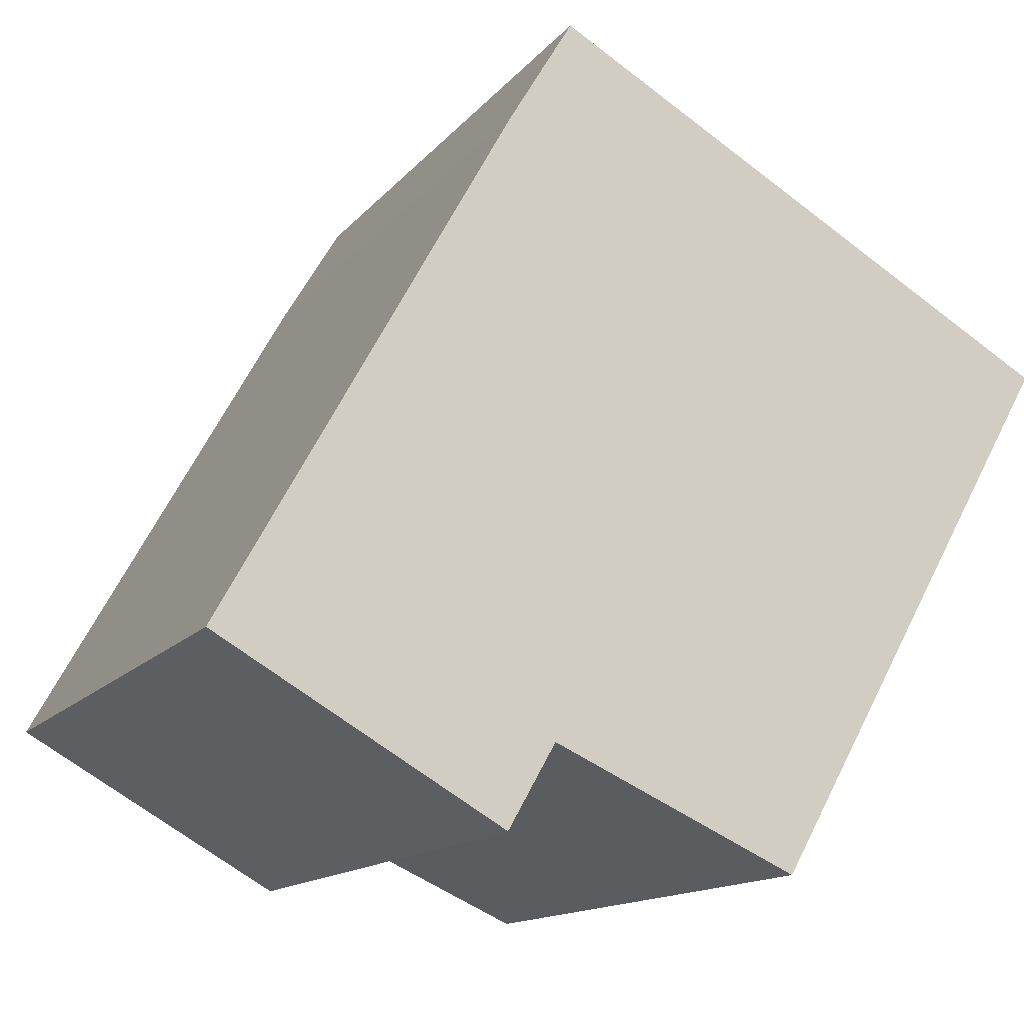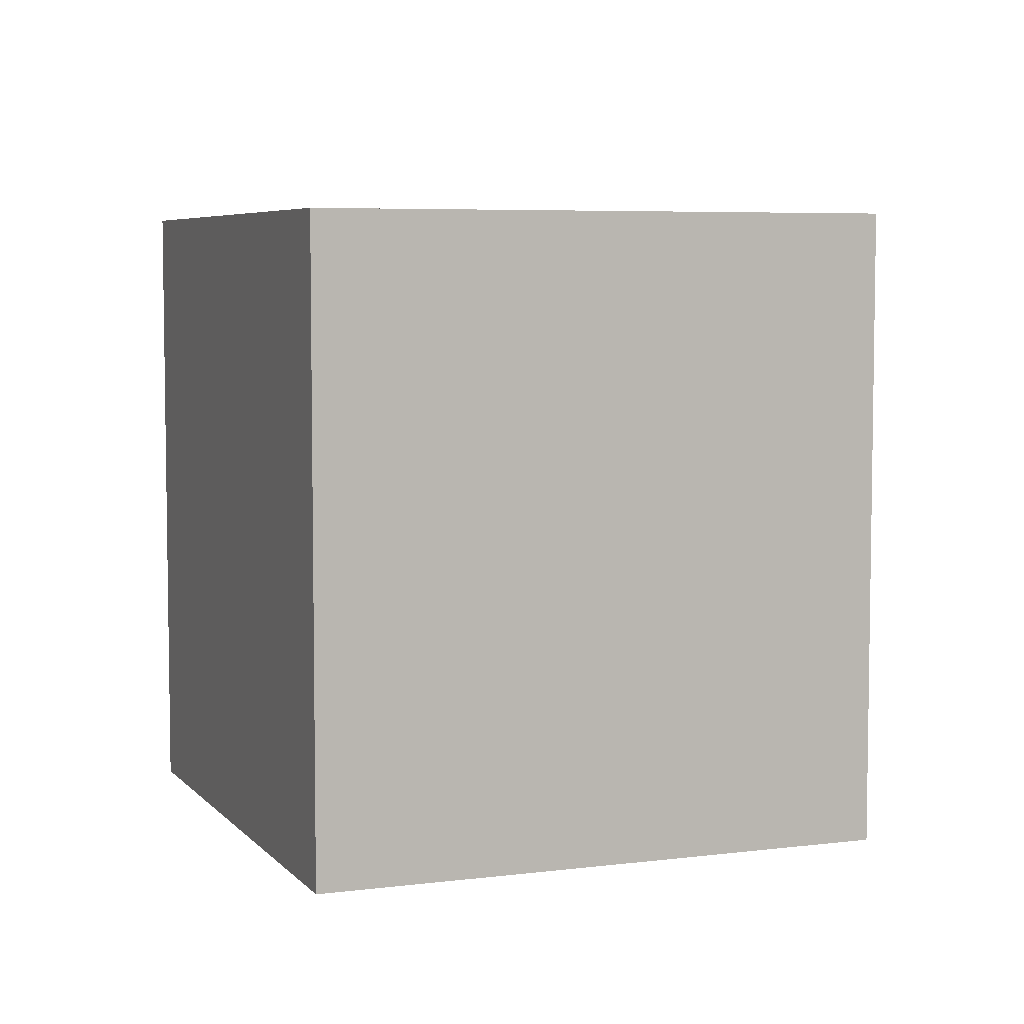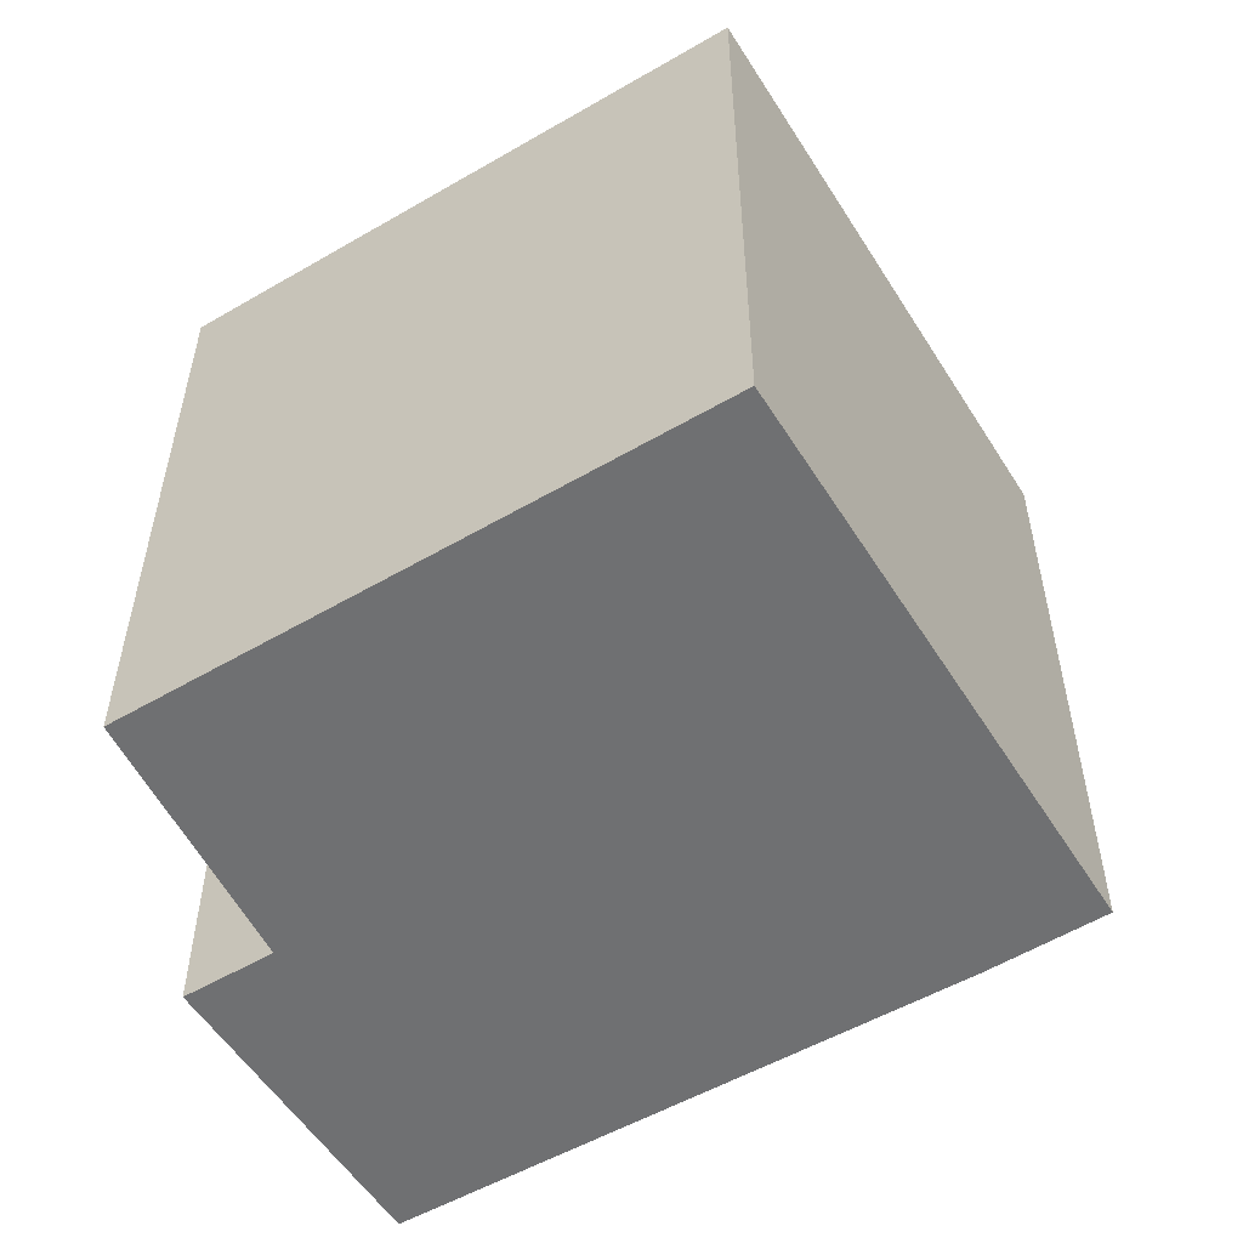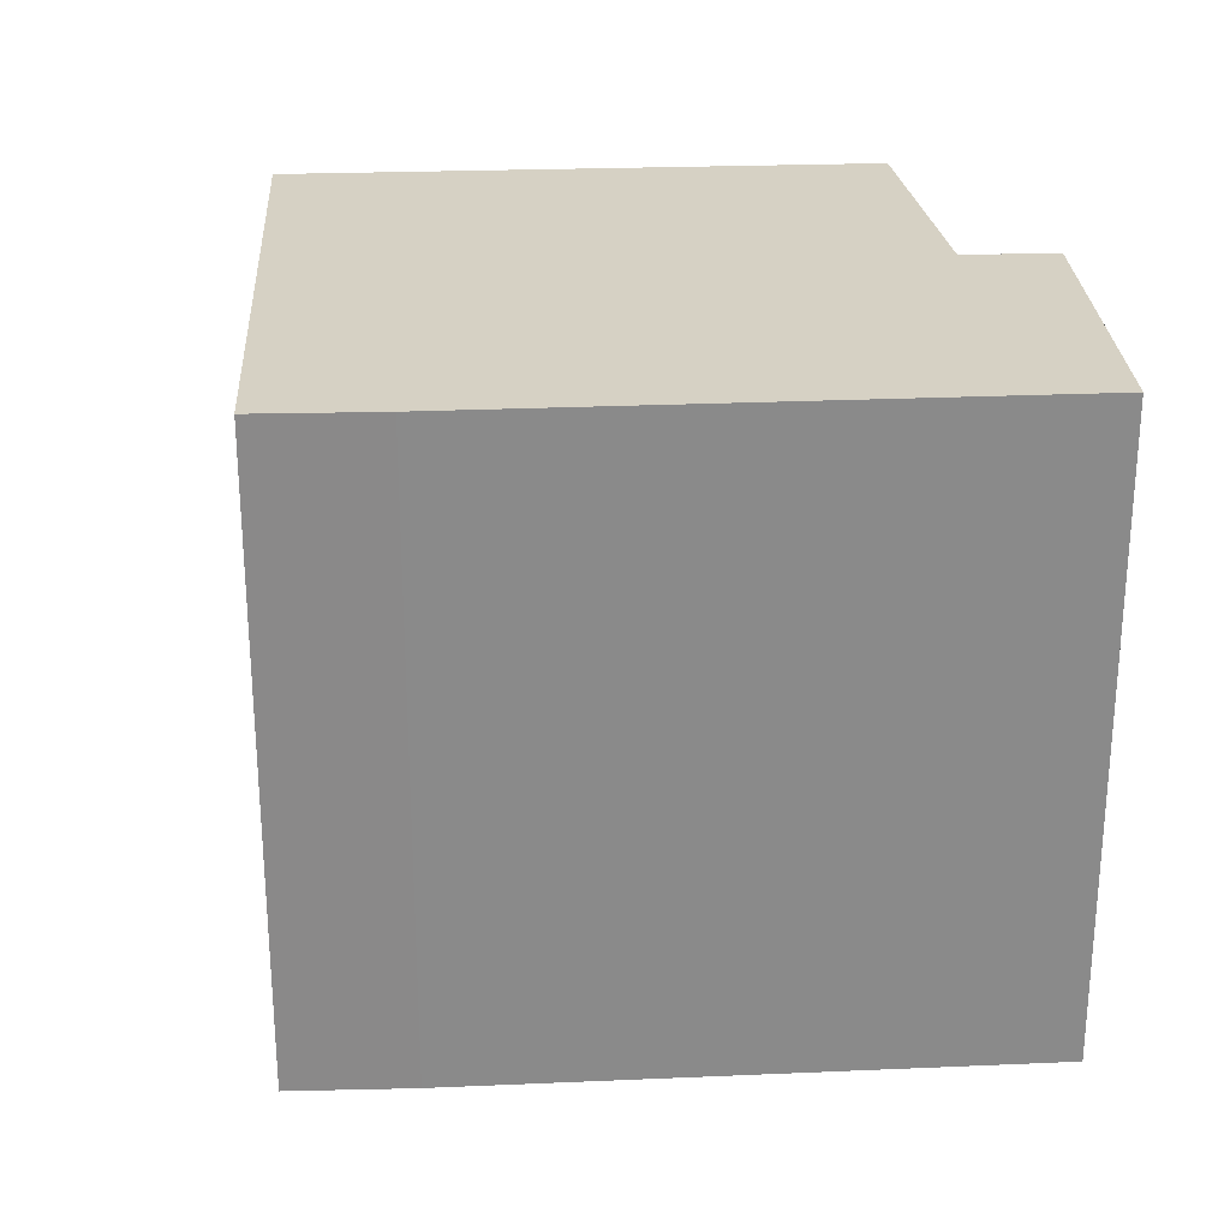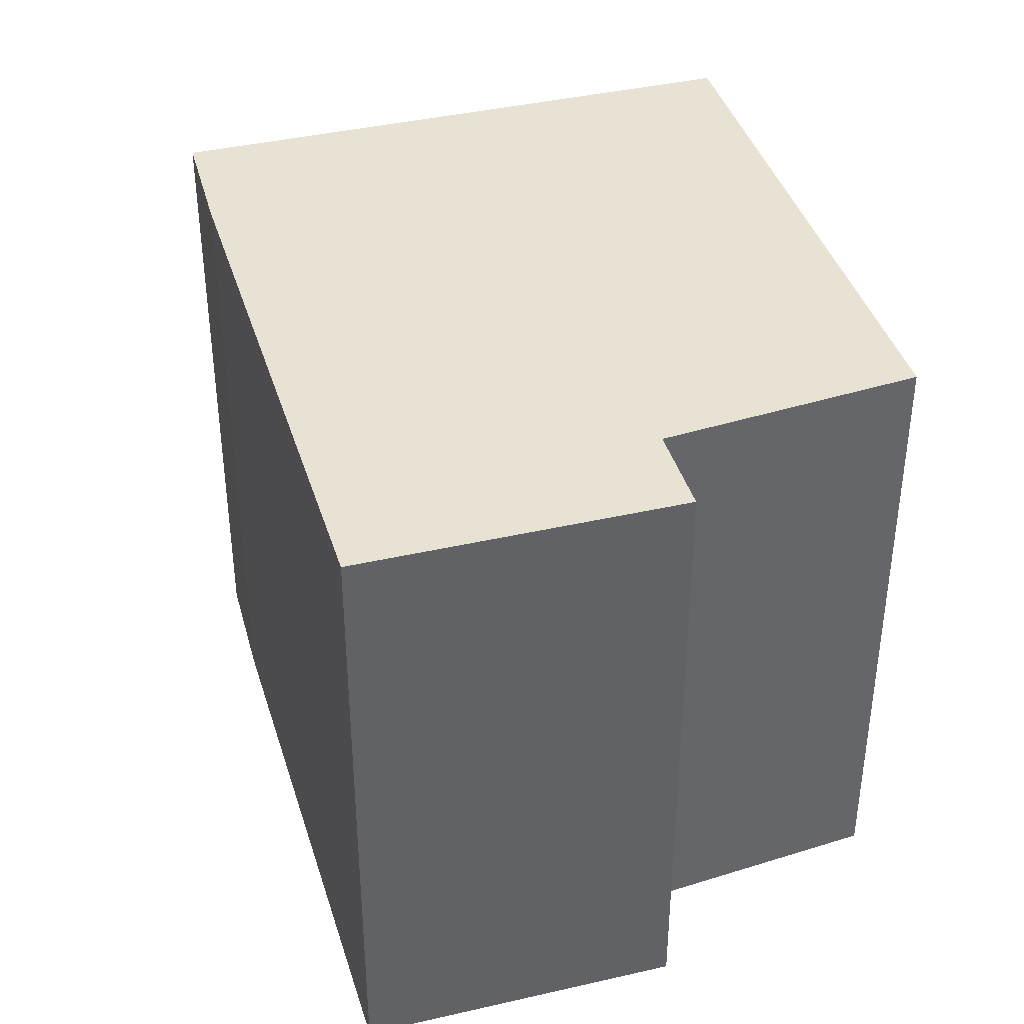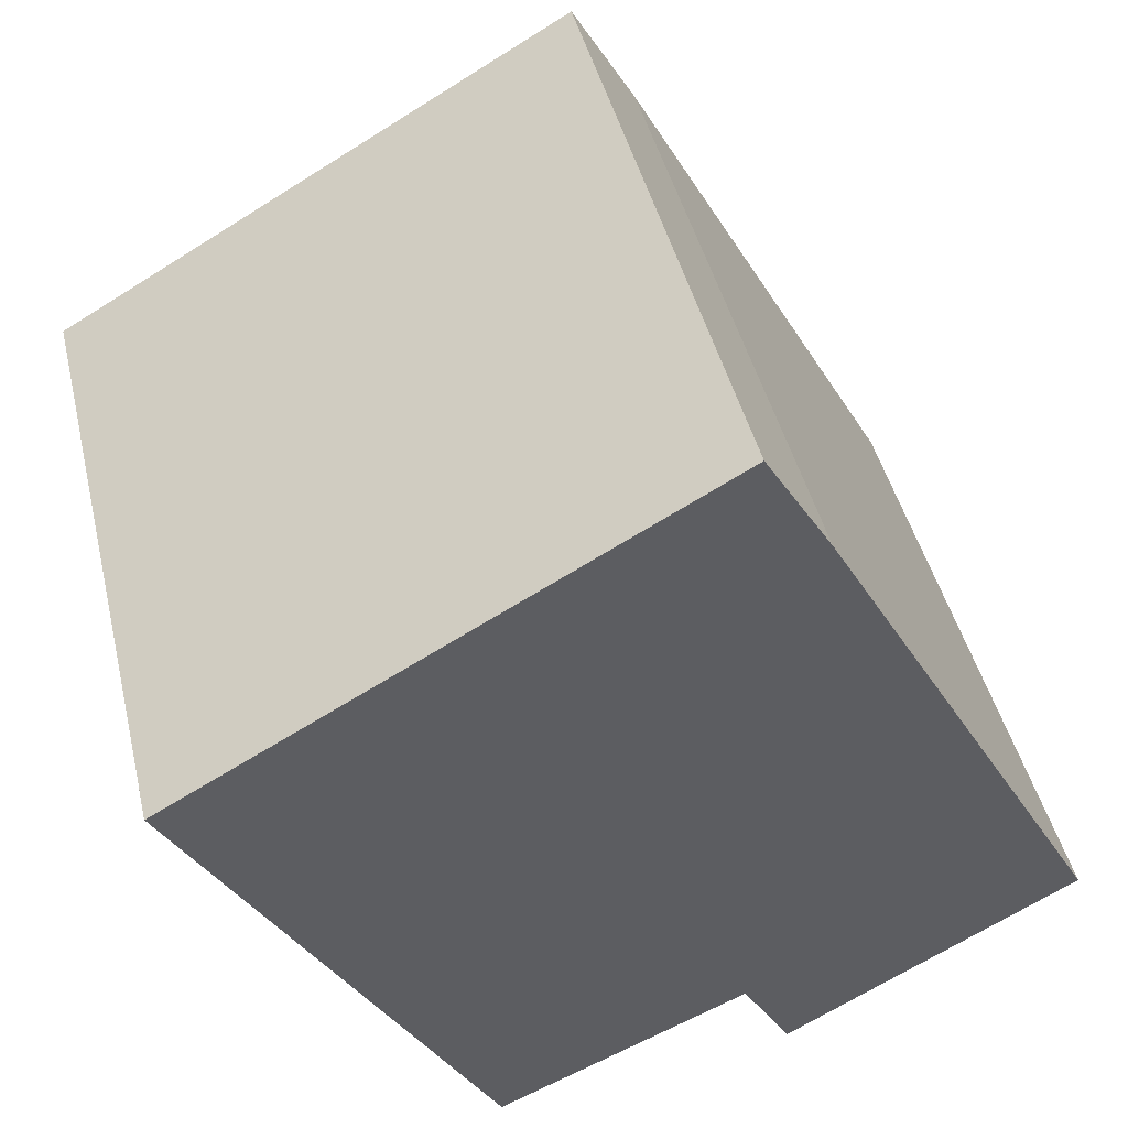
<metadata>
{"format":"obj","ext":"obj","renderer":"f3d","projection":"perspective","resolution":1024,"background":"white","views":[{"elev":-13.9,"azim":155.6,"up":"+Z"},{"elev":5.8,"azim":-50.9,"up":"+Y"},{"elev":-54.9,"azim":-87.9,"up":"+Y"},{"elev":26.9,"azim":57.2,"up":"+Y"},{"elev":39.8,"azim":134.5,"up":"+Y"},{"elev":44.8,"azim":-13.4,"up":"+Z"}]}
</metadata>
<code>
v  0 9.52 5.829e-16
v  7.92 9.52 -6.046
v  4.337 9.52 -7.66
v  12.79 9.52 -4.885
v  8.582 9.52 2.733
v  7.636 9.52 4.323
v  8.612 9.52 -7.263
v  12.79 2.991e-16 -4.885
v  8.612 4.447e-16 -7.263
v  7.92 3.702e-16 -6.046
v  4.337 4.69e-16 -7.66
v  0 0 0
v  7.636 -2.647e-16 4.323
v  8.582 -1.673e-16 2.733
g defaultobject
f 1 2 3
f 2 1 4
f 4 1 5
f 5 1 6
f 4 7 2
f 8 7 4
f 7 8 9
f 10 3 2
f 3 10 11
f 9 2 7
f 2 9 10
f 11 1 3
f 1 11 12
f 12 6 1
f 6 12 13
f 14 4 5
f 4 14 8
f 13 5 6
f 5 13 14
f 11 13 12
f 13 11 10
f 13 10 9
f 13 9 8
f 13 8 14

</code>
